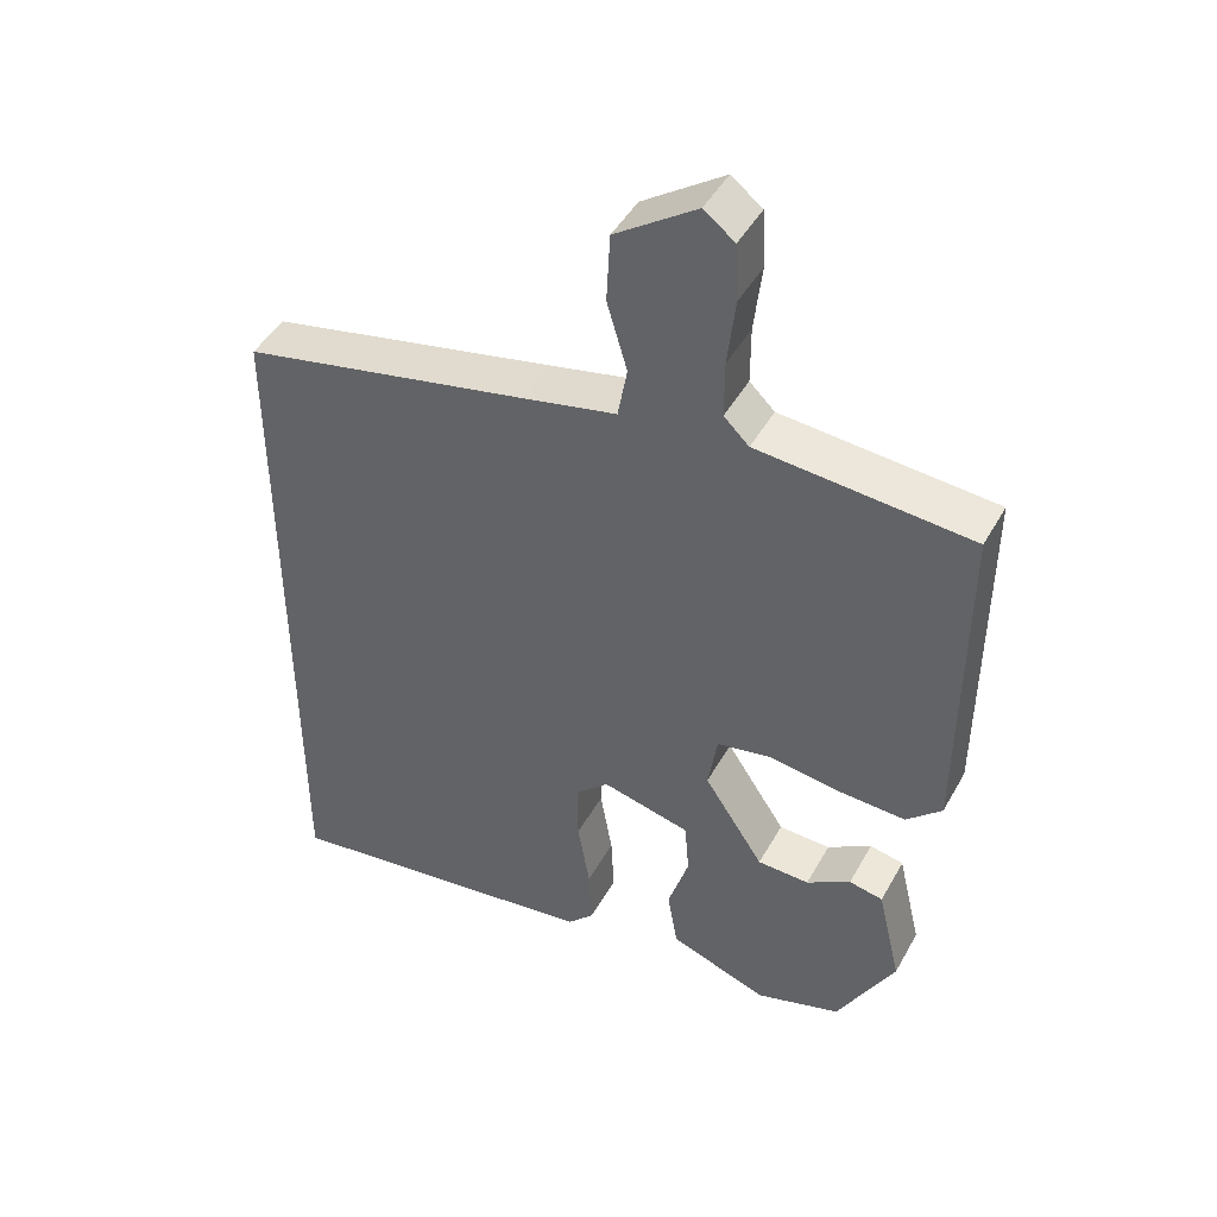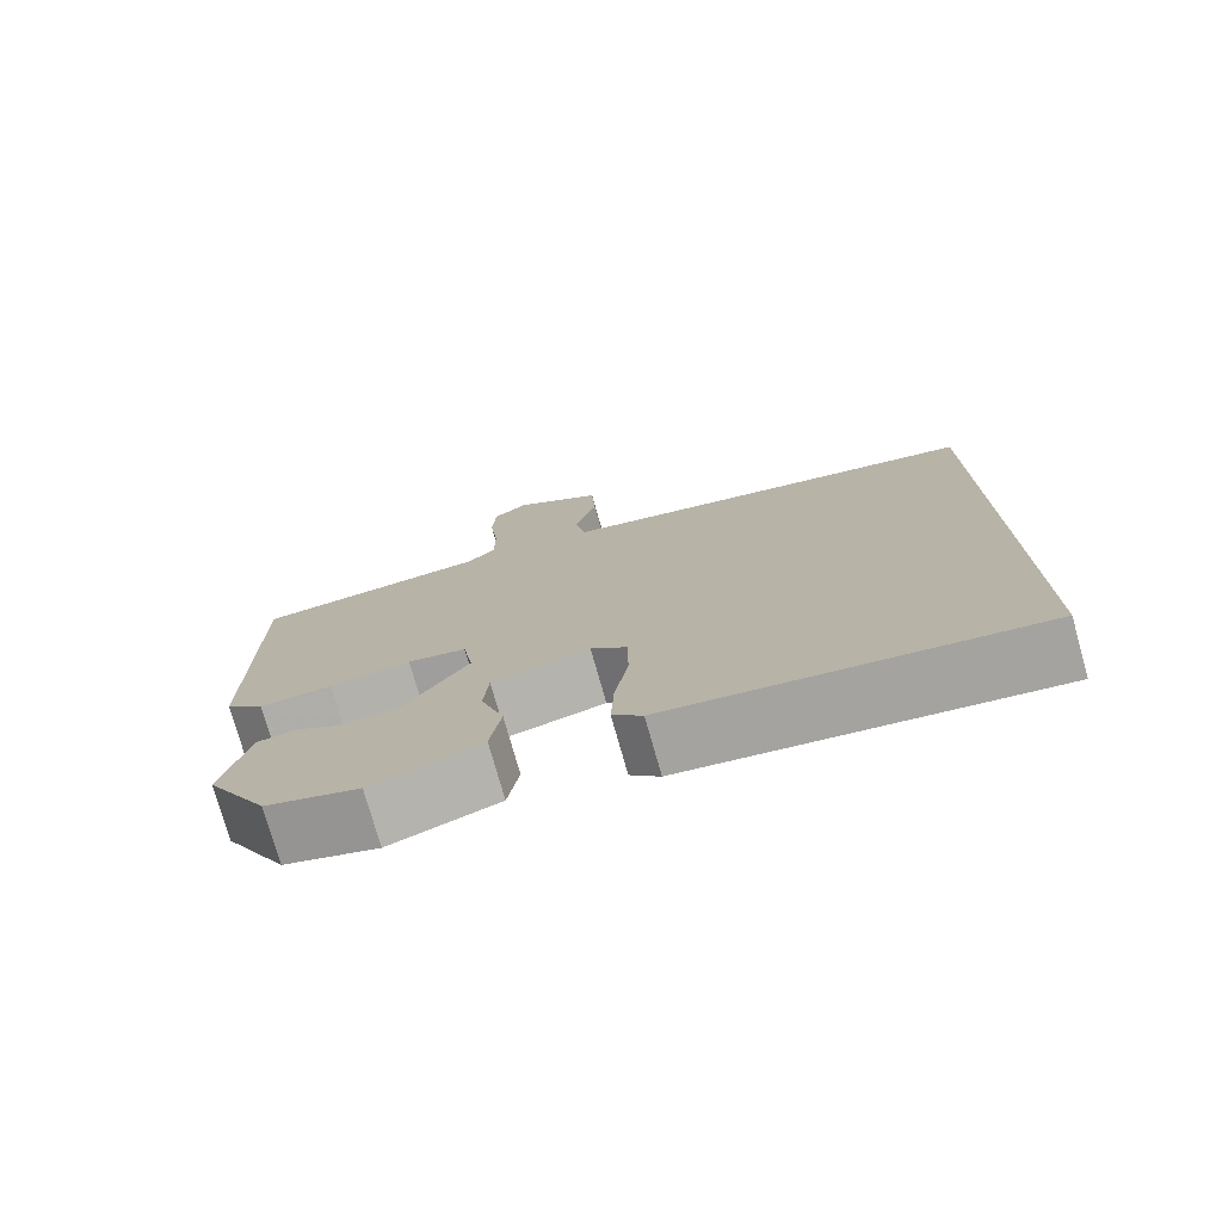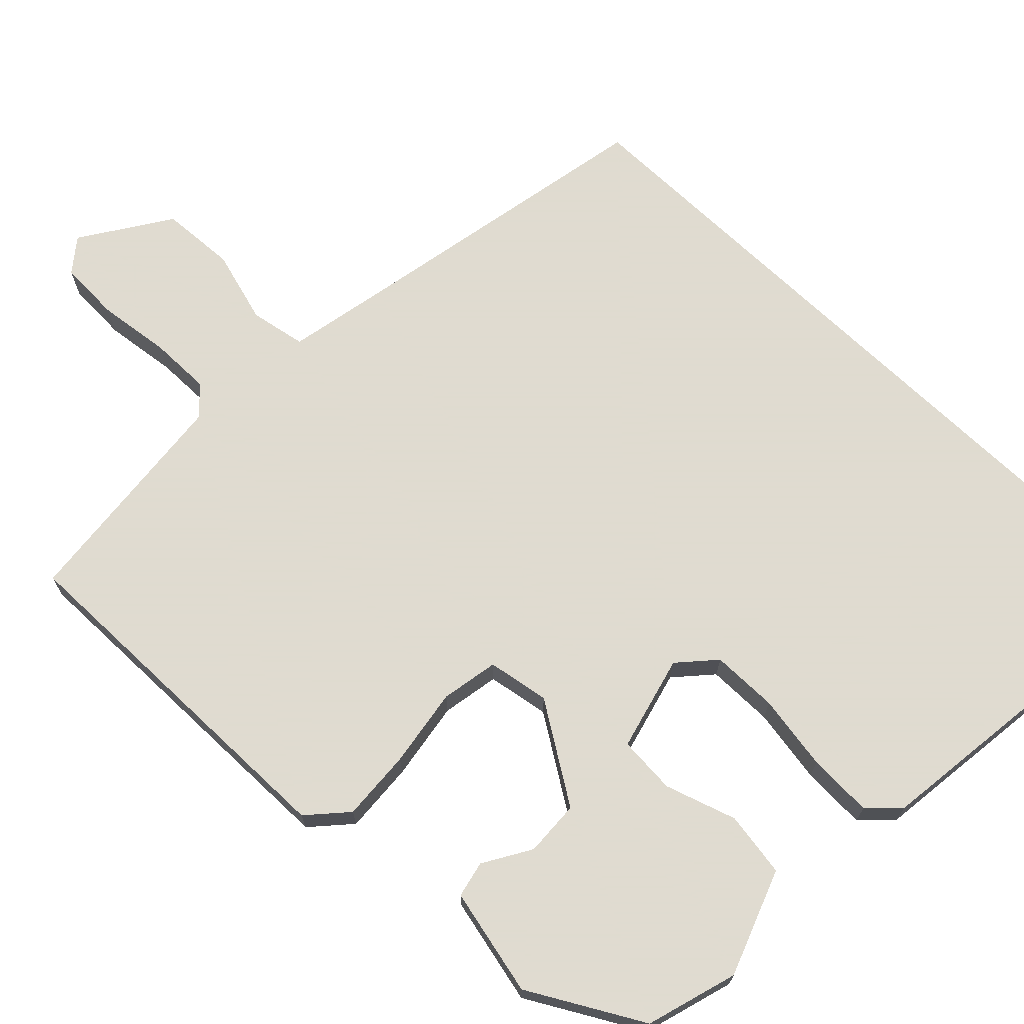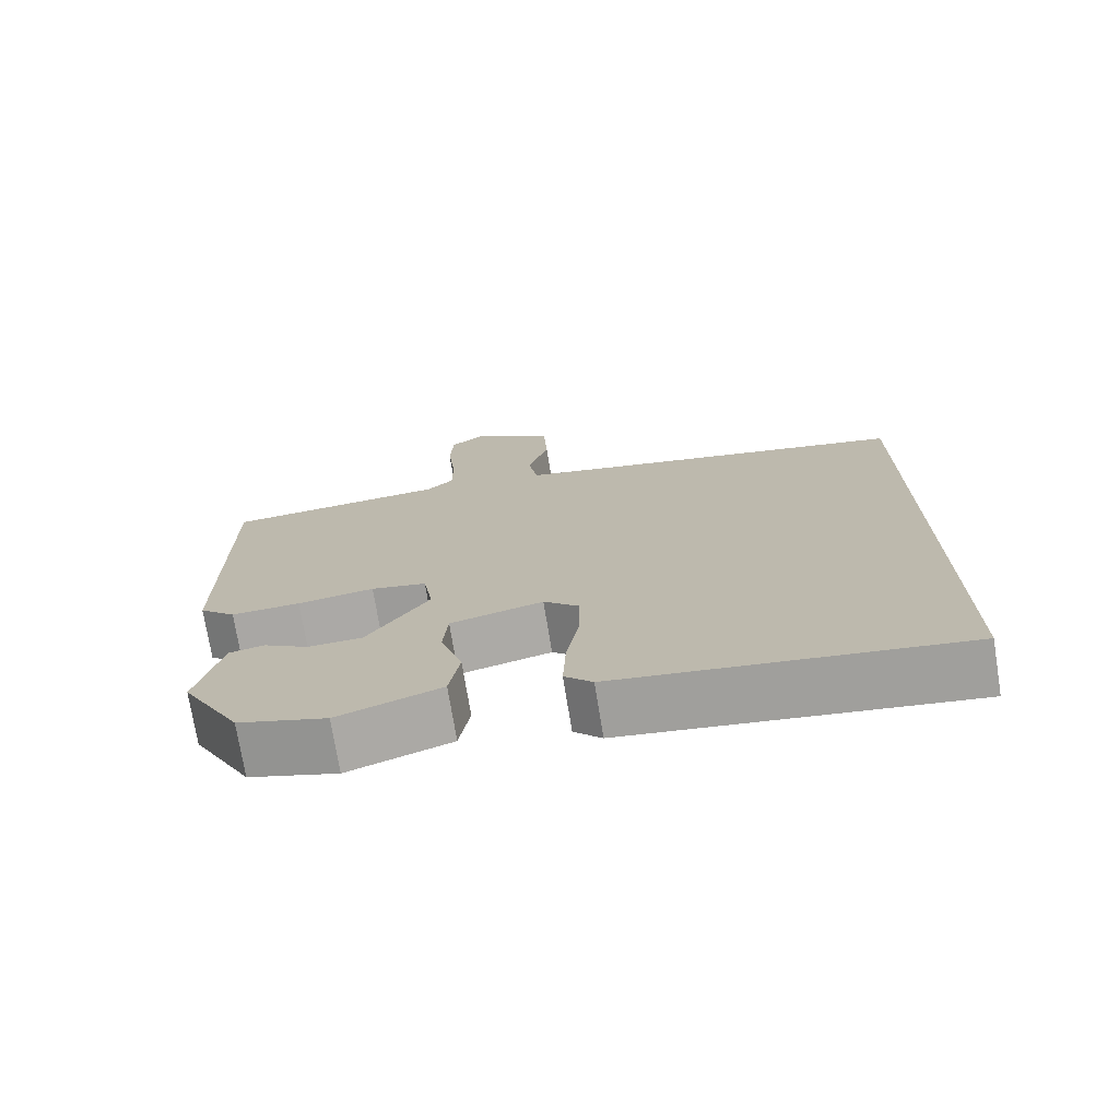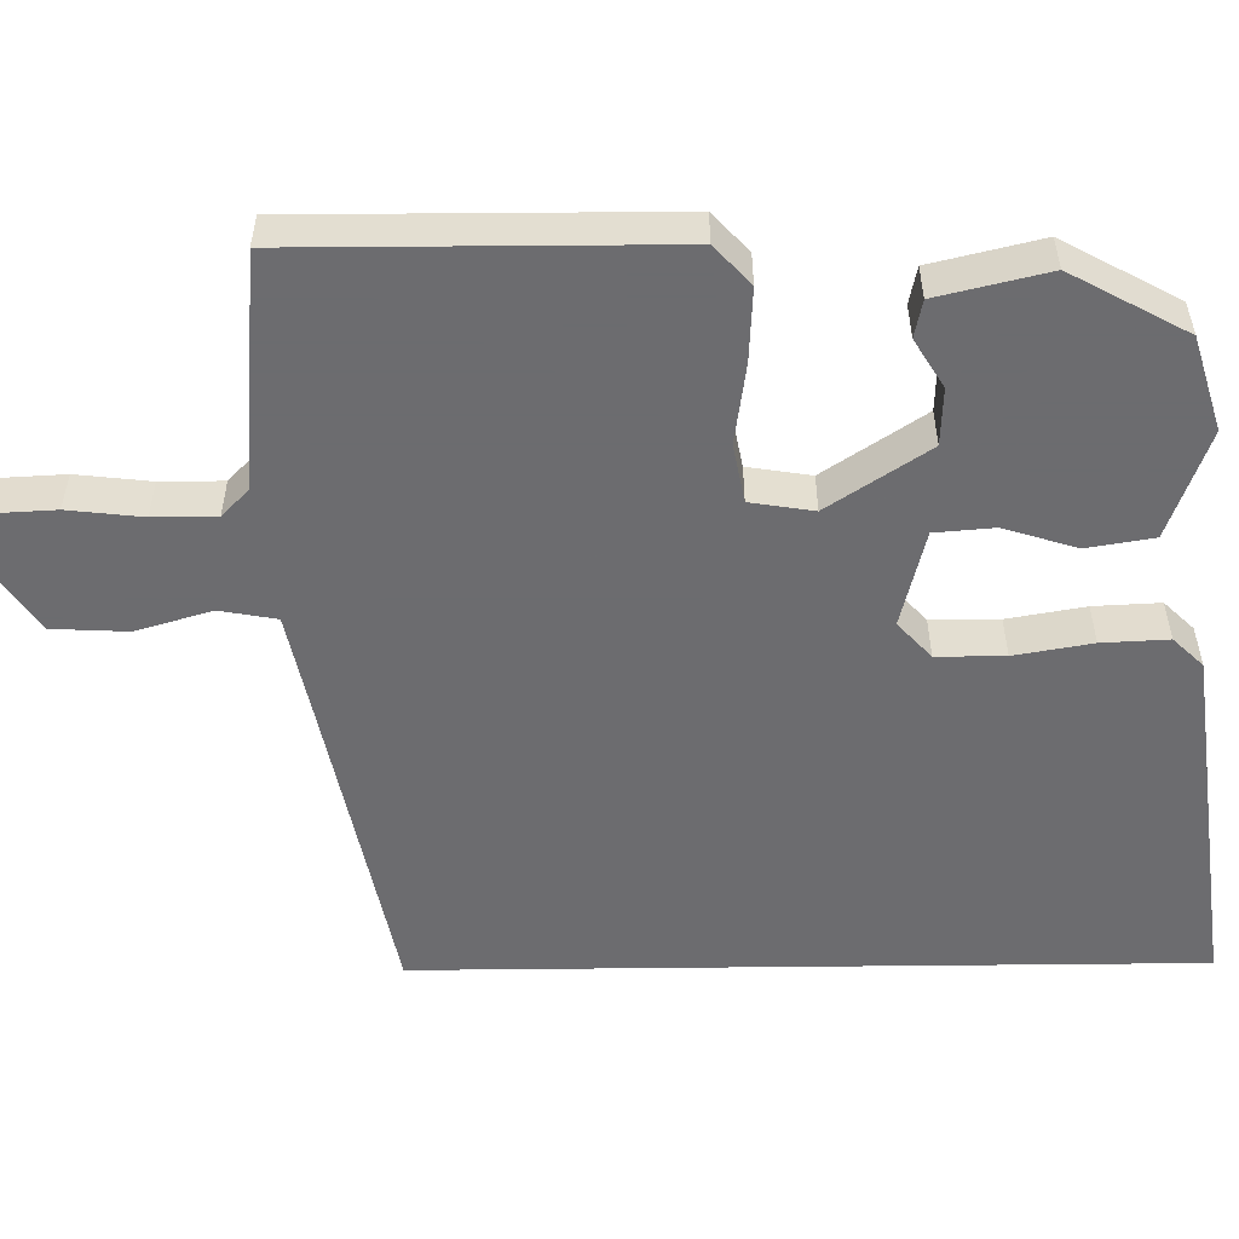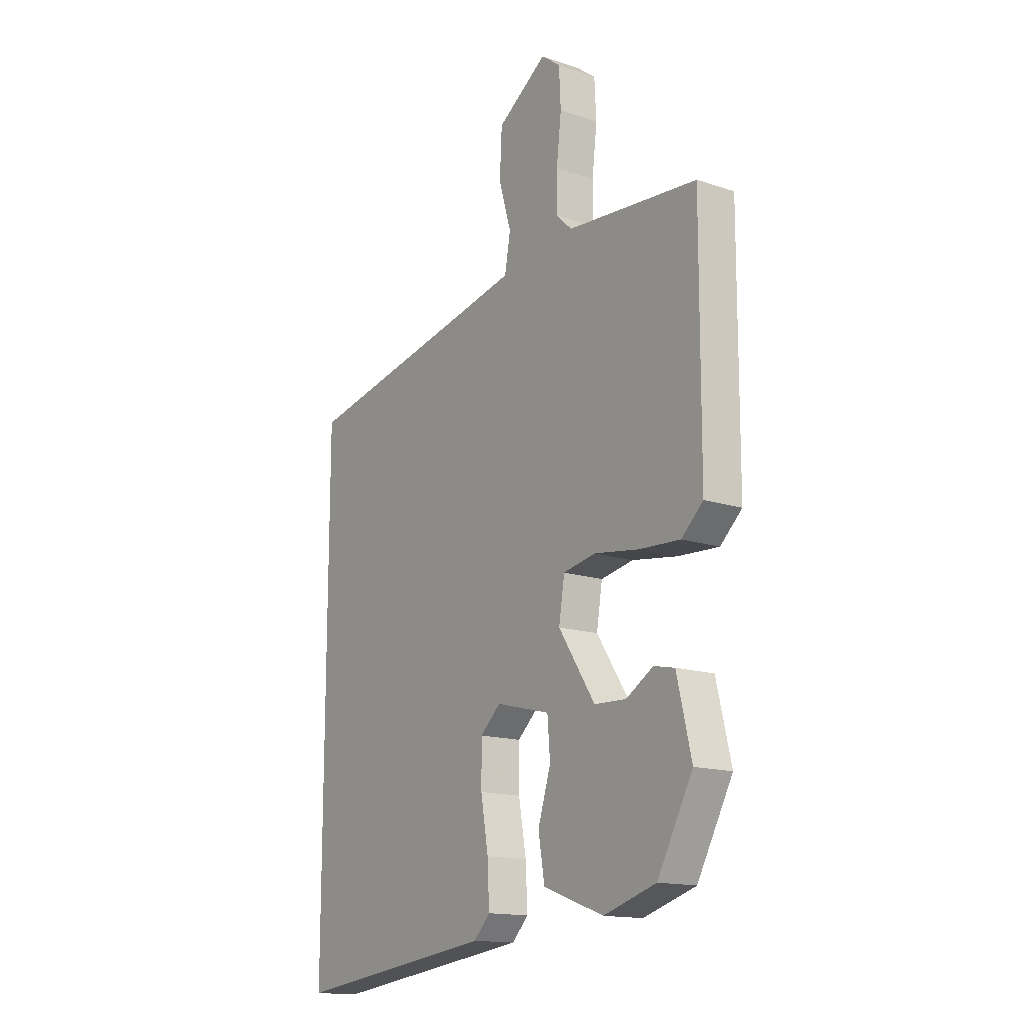
<metadata>
{"format":"obj","ext":"obj","renderer":"f3d","projection":"perspective","resolution":1024,"background":"white","views":[{"elev":45.4,"azim":27.7,"up":"+Z"},{"elev":-76.3,"azim":-164.2,"up":"+Z"},{"elev":70.2,"azim":133.6,"up":"+Y"},{"elev":-73.9,"azim":-170.8,"up":"+Z"},{"elev":-53.8,"azim":90.7,"up":"+Y"},{"elev":-15.2,"azim":54.6,"up":"+Z"}]}
</metadata>
<code>
v -0.5 0.07 -0.59
v -0.5 0.07 0.395
v -0.099 0.07 0.476
v 0.031 0.07 0.503
v 0.044 0.07 0.575
v 0.016 0.07 0.67
v 0.021 0.07 0.766
v 0.134 0.07 0.842
v 0.177 0.07 0.809
v 0.181 0.07 0.73
v 0.17 0.07 0.636
v 0.17 0.07 0.557
v 0.205 0.07 0.523
v 0.501 0.07 0.497
v 0.499 0.07 0.027
v 0.45 0.07 -0.018
v 0.358 0.07 -0.013
v 0.256 0.07 0.002
v 0.182 0.07 -0.012
v 0.169 0.07 -0.092
v 0.252 0.07 -0.218
v 0.324 0.07 -0.221
v 0.385 0.07 -0.184
v 0.432 0.07 -0.194
v 0.465 0.07 -0.333
v 0.385 0.07 -0.479
v 0.267 0.07 -0.515
v 0.13 0.07 -0.465
v 0.116 0.07 -0.381
v 0.145 0.07 -0.289
v 0.139 0.07 -0.214
v 0.016 0.07 -0.183
v -0.03 0.07 -0.225
v -0.03 0.07 -0.311
v -0.013 0.07 -0.409
v -0.009 0.07 -0.493
v -0.046 0.07 -0.531
v -0.5 0 -0.59
v -0.5 0 0.395
v -0.099 0 0.476
v 0.031 0 0.503
v 0.044 0 0.575
v 0.016 0 0.67
v 0.021 0 0.766
v 0.134 0 0.842
v 0.177 0 0.809
v 0.181 0 0.73
v 0.17 0 0.636
v 0.17 0 0.557
v 0.205 0 0.523
v 0.501 0 0.497
v 0.499 0 0.027
v 0.45 0 -0.018
v 0.358 0 -0.013
v 0.256 0 0.002
v 0.182 0 -0.012
v 0.169 0 -0.092
v 0.252 0 -0.218
v 0.324 0 -0.221
v 0.385 0 -0.184
v 0.432 0 -0.194
v 0.465 0 -0.333
v 0.385 0 -0.479
v 0.267 0 -0.515
v 0.13 0 -0.465
v 0.116 0 -0.381
v 0.145 0 -0.289
v 0.139 0 -0.214
v 0.016 0 -0.183
v -0.03 0 -0.225
v -0.03 0 -0.311
v -0.013 0 -0.409
v -0.009 0 -0.493
v -0.046 0 -0.531
f 34 35 36 37
f 33 34 37 1
f 32 33 1 2
f 31 32 2 3
f 27 28 29 30
f 27 30 31
f 22 23 24 25
f 21 22 25 26
f 20 21 26 27
f 15 16 17 18
f 13 14 15 18
f 12 13 18 19
f 8 9 10 11
f 8 11 12
f 5 6 7 8
f 4 5 8 12
f 27 31 3 4
f 20 27 4
f 4 12 19 20
f 74 73 72 71
f 38 74 71 70
f 39 38 70 69
f 40 39 69 68
f 67 66 65 64
f 68 67 64
f 62 61 60 59
f 63 62 59 58
f 64 63 58 57
f 55 54 53 52
f 55 52 51 50
f 56 55 50 49
f 48 47 46 45
f 49 48 45
f 45 44 43 42
f 49 45 42 41
f 41 40 68 64
f 41 64 57
f 57 56 49 41
f 1 38 39 2
f 2 39 40 3
f 3 40 41 4
f 4 41 42 5
f 5 42 43 6
f 6 43 44 7
f 7 44 45 8
f 8 45 46 9
f 9 46 47 10
f 10 47 48 11
f 11 48 49 12
f 12 49 50 13
f 13 50 51 14
f 14 51 52 15
f 15 52 53 16
f 16 53 54 17
f 17 54 55 18
f 18 55 56 19
f 19 56 57 20
f 20 57 58 21
f 21 58 59 22
f 22 59 60 23
f 23 60 61 24
f 24 61 62 25
f 25 62 63 26
f 26 63 64 27
f 27 64 65 28
f 28 65 66 29
f 29 66 67 30
f 30 67 68 31
f 31 68 69 32
f 32 69 70 33
f 33 70 71 34
f 34 71 72 35
f 35 72 73 36
f 36 73 74 37
f 37 74 38 1

</code>
